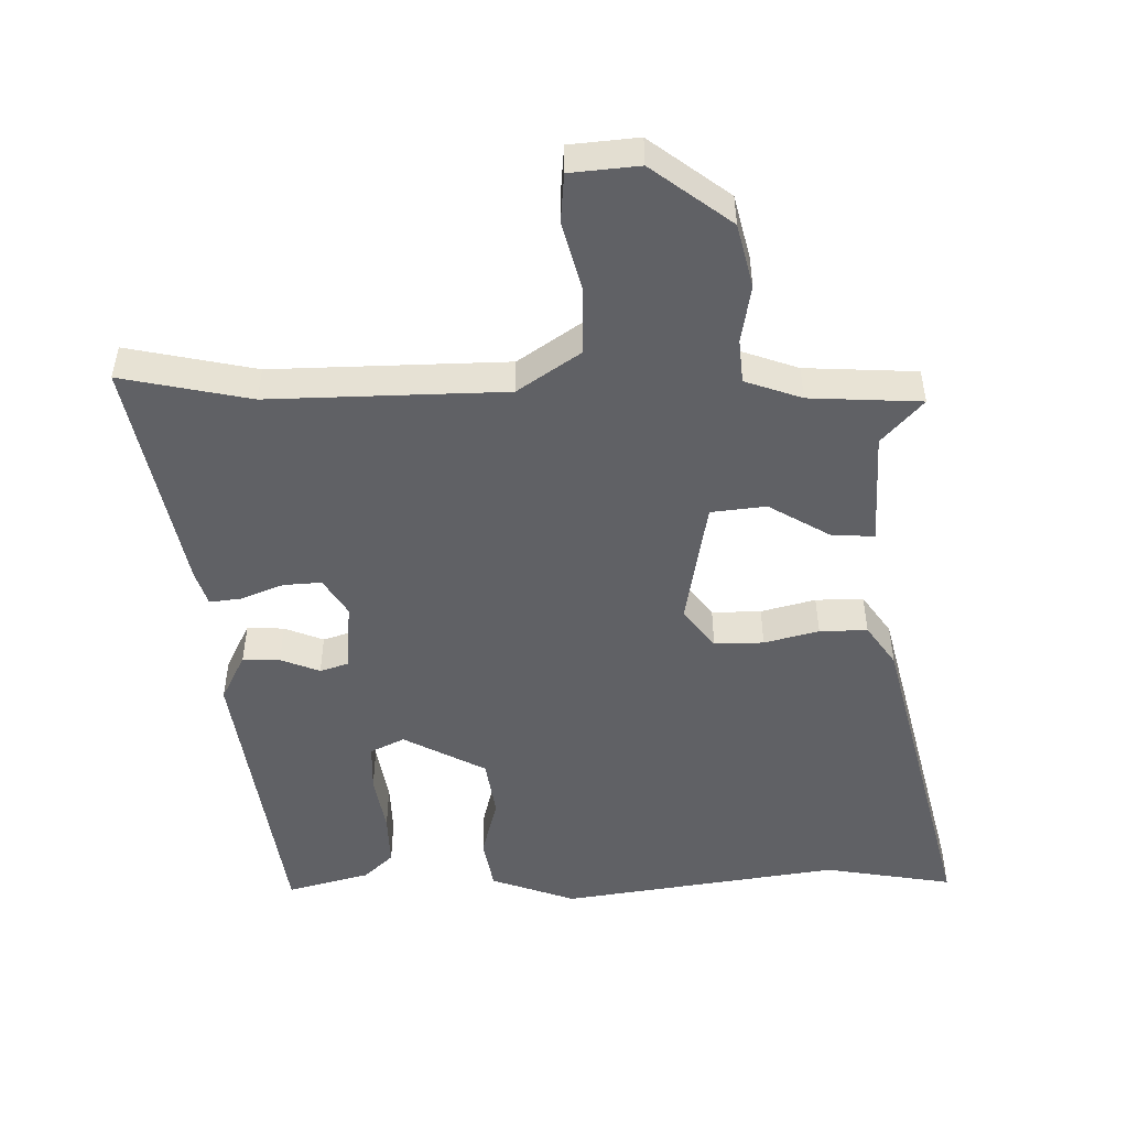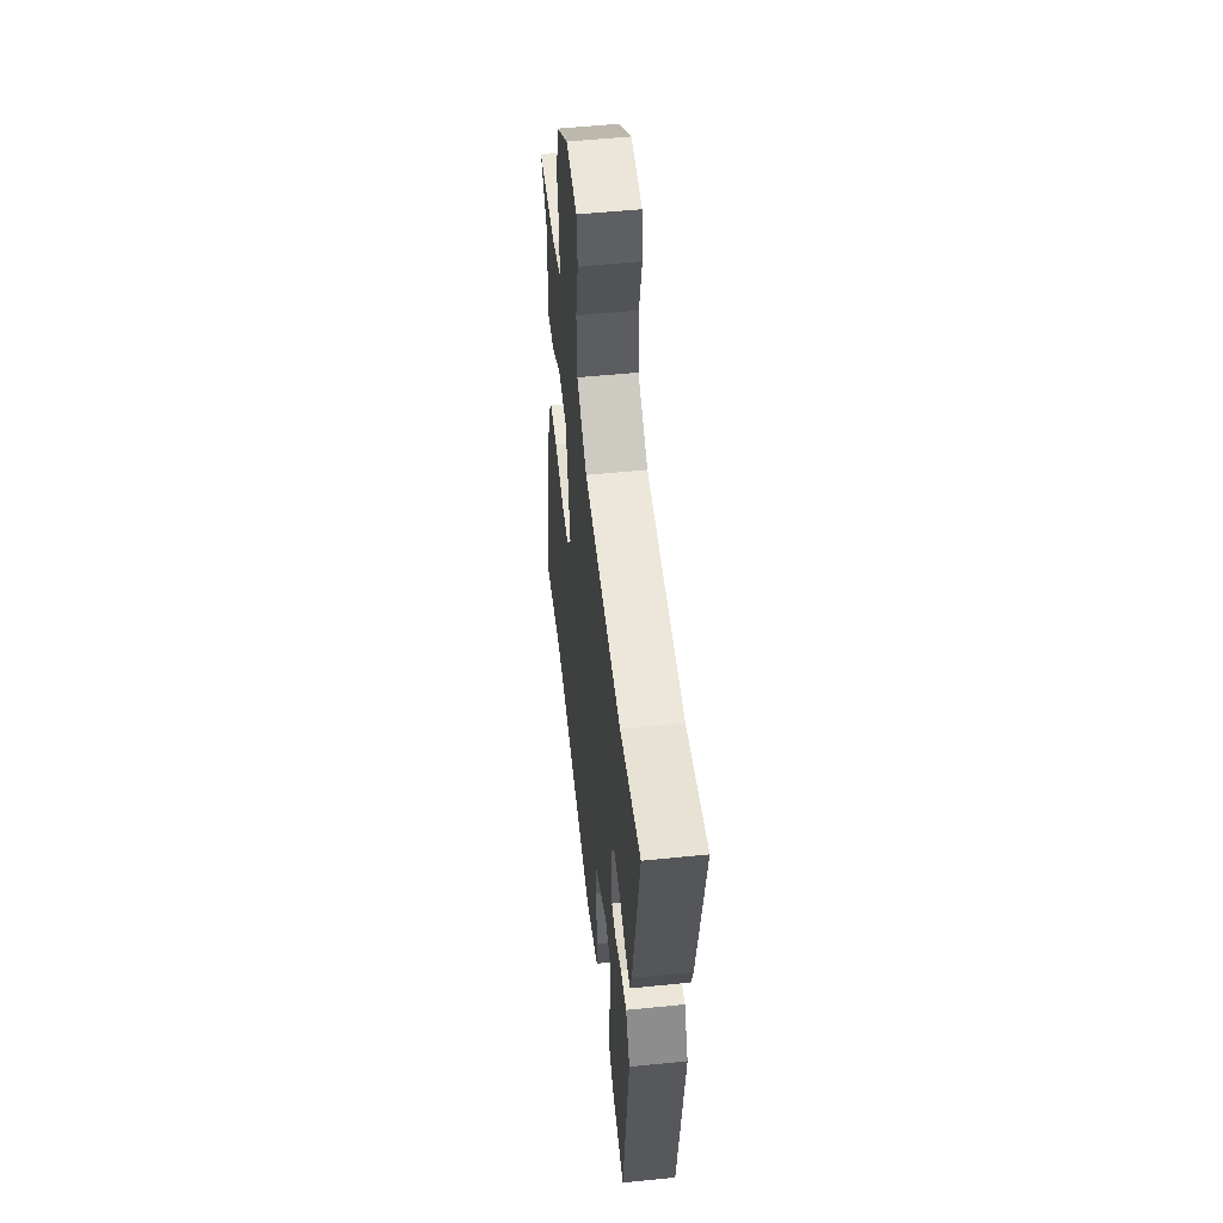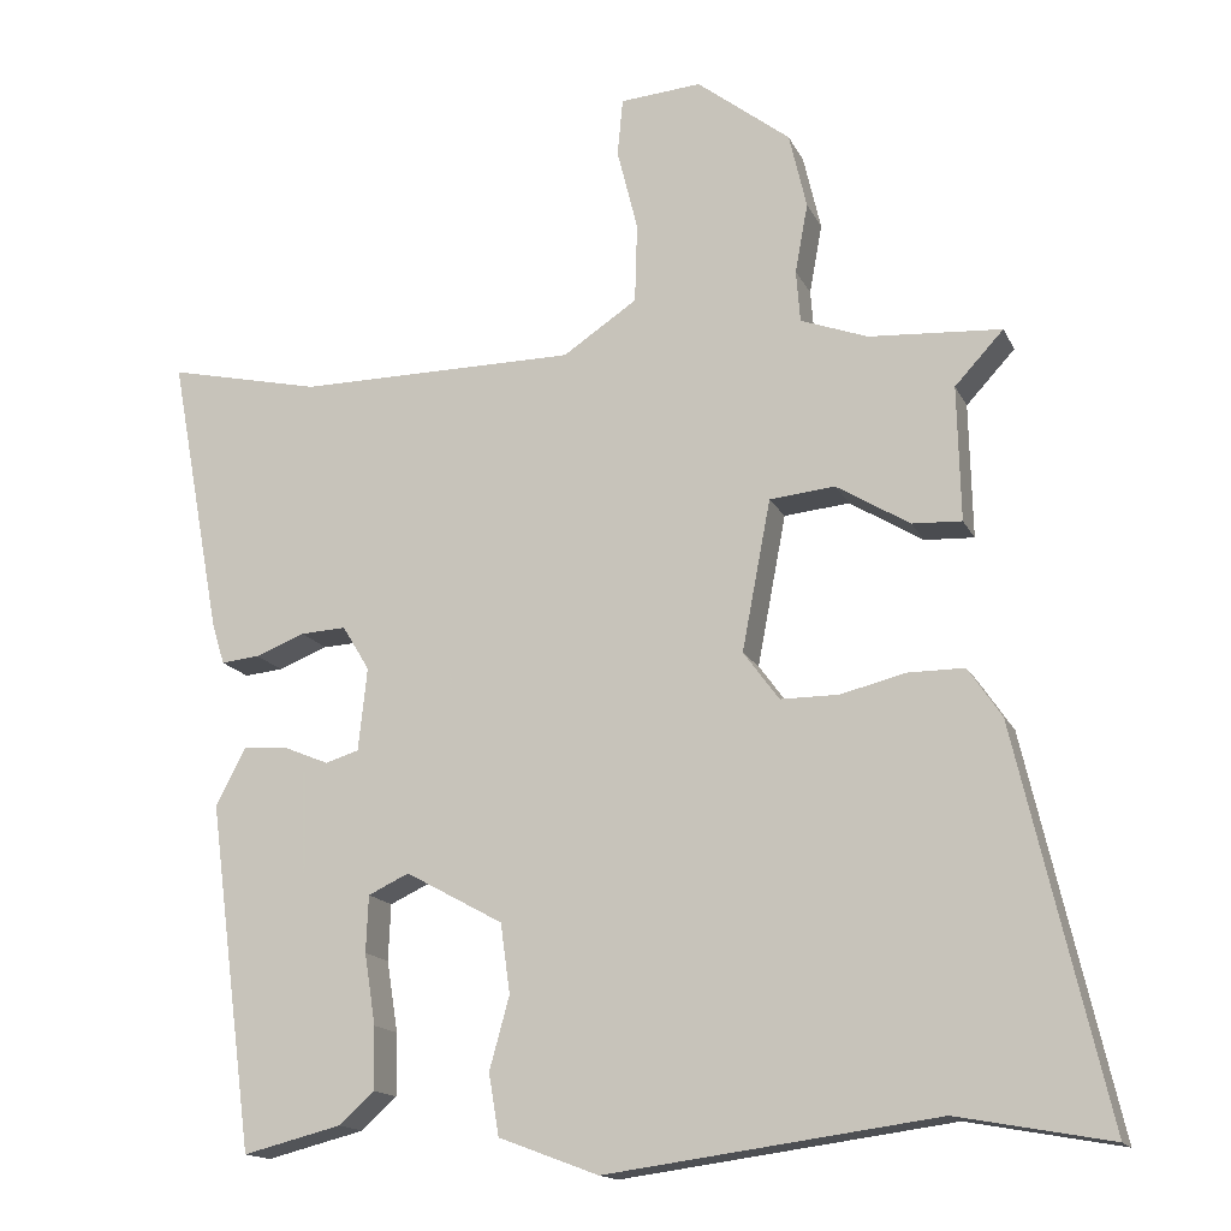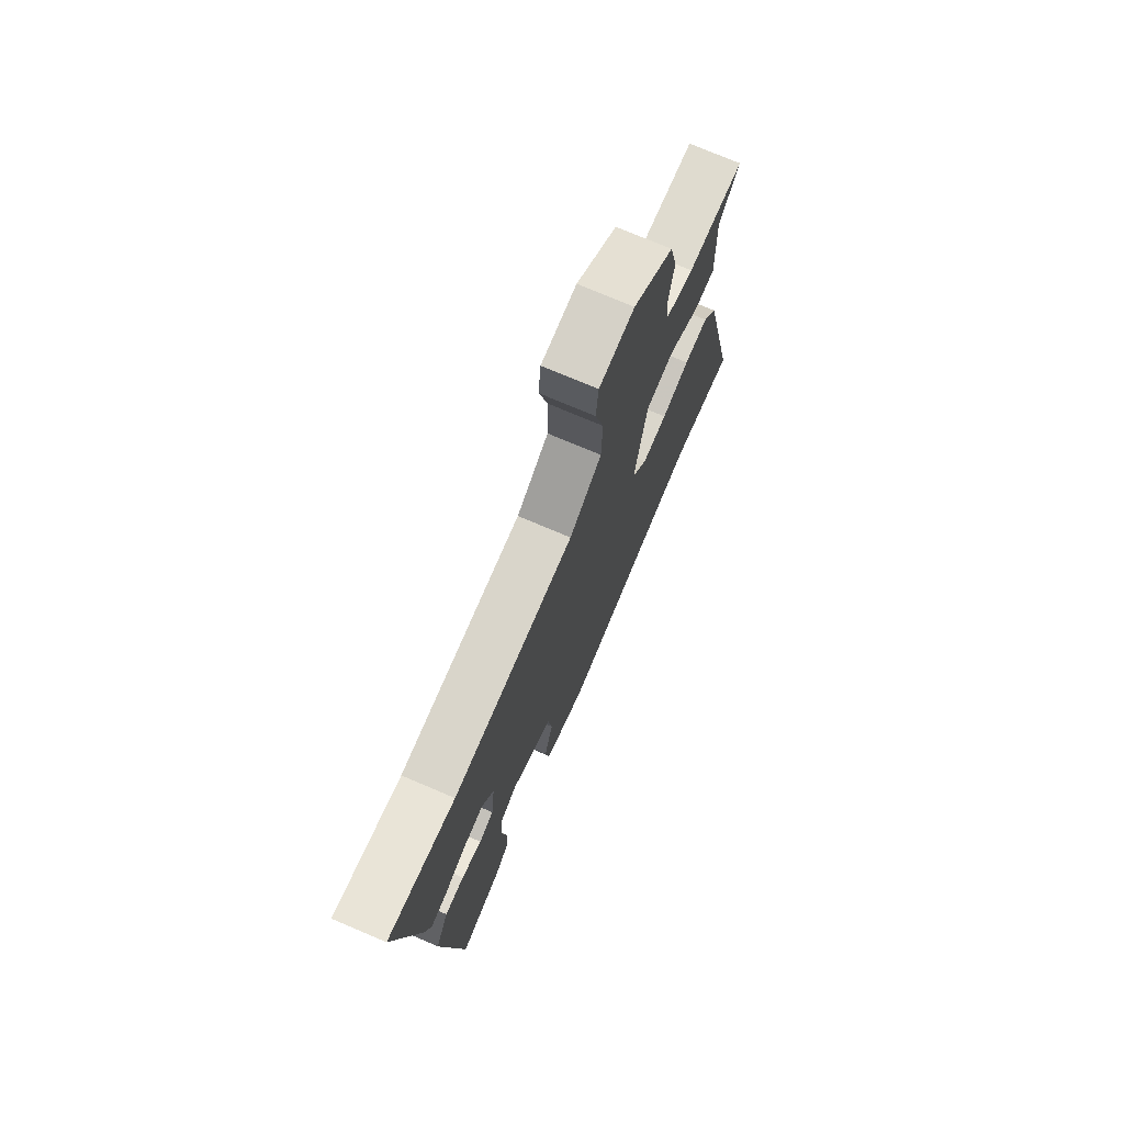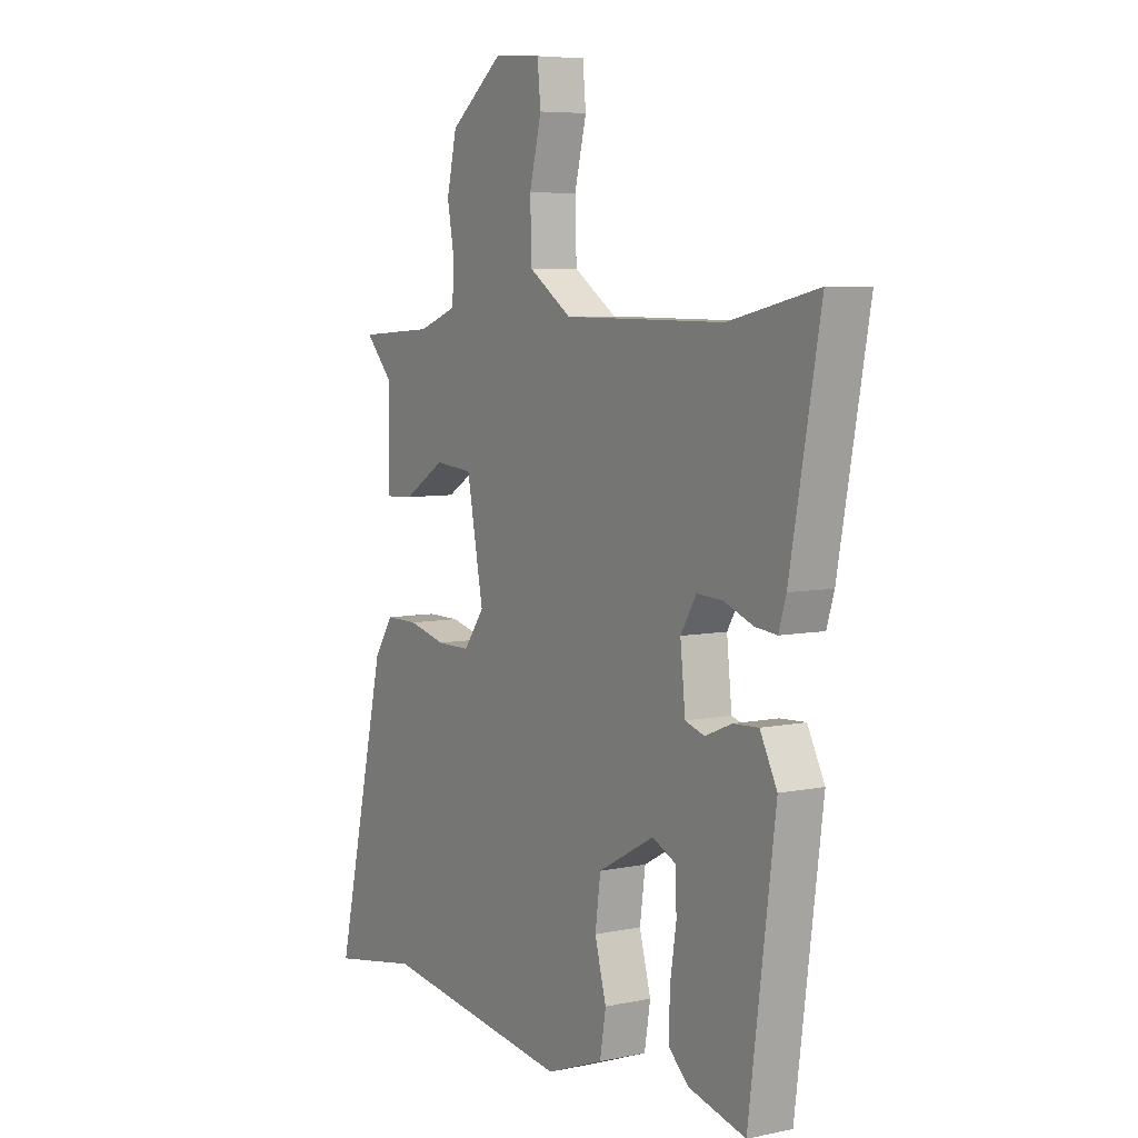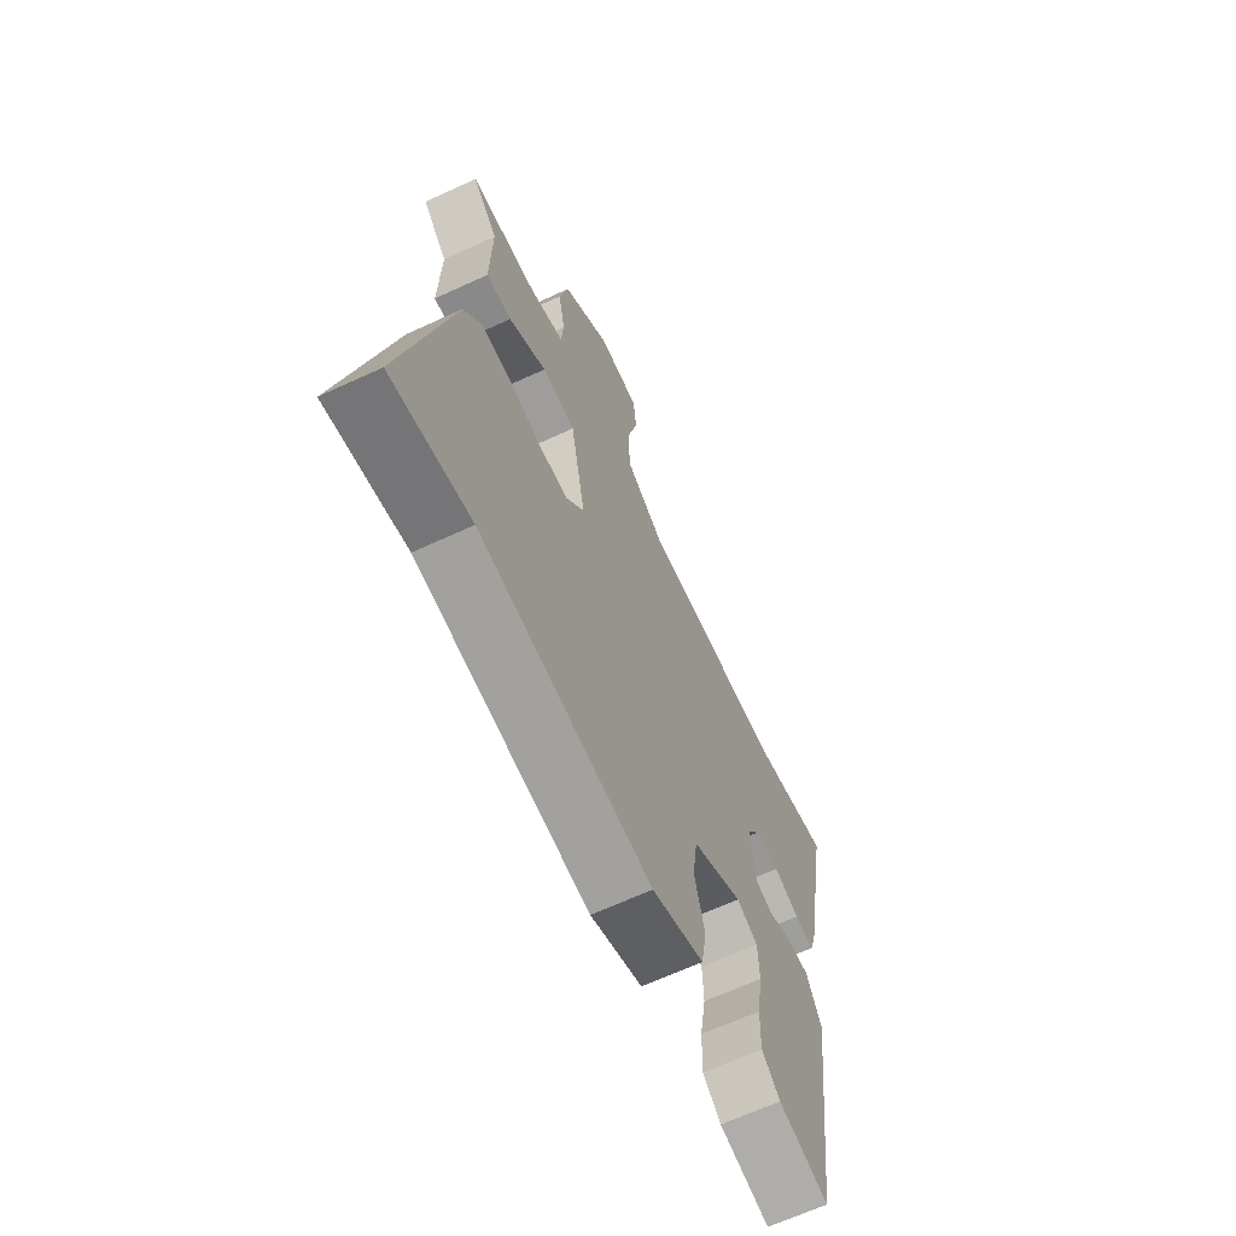
<metadata>
{"format":"obj","ext":"obj","renderer":"f3d","projection":"perspective","resolution":1024,"background":"white","views":[{"elev":-49.8,"azim":1.8,"up":"+Y"},{"elev":53.1,"azim":-96.2,"up":"+Z"},{"elev":-15.5,"azim":18.5,"up":"+Z"},{"elev":74.1,"azim":-66.9,"up":"+Z"},{"elev":6.4,"azim":-121.9,"up":"+Z"},{"elev":-65.7,"azim":114.9,"up":"+Z"}]}
</metadata>
<code>
v -0.449 0.07 -0.505
v -0.506 0.07 -0.071
v -0.469 0.07 0.001
v -0.414 0.07 -0.002
v -0.356 0.07 -0.026
v -0.314 0.07 -0.013
v -0.303 0.07 0.091
v -0.337 0.07 0.147
v -0.394 0.07 0.144
v -0.456 0.07 0.12
v -0.504 0.07 0.115
v -0.52 0.07 0.167
v -0.585 0.07 0.519
v -0.393 0.07 0.476
v -0.043 0.07 0.478
v 0.05 0.07 0.54
v 0.053 0.07 0.64
v 0.027 0.07 0.744
v 0.034 0.07 0.816
v 0.136 0.07 0.824
v 0.253 0.07 0.733
v 0.275 0.07 0.638
v 0.259 0.07 0.551
v 0.264 0.07 0.486
v 0.348 0.07 0.455
v 0.514 0.07 0.444
v 0.453 0.07 0.378
v 0.457 0.07 0.209
v 0.395 0.07 0.212
v 0.303 0.07 0.268
v 0.221 0.07 0.26
v 0.185 0.07 0.071
v 0.23 0.07 0.01
v 0.303 0.07 0.01
v 0.384 0.07 0.03
v 0.455 0.07 0.03
v 0.497 0.07 -0.032
v 0.61 0.07 -0.52
v 0.418 0.07 -0.485
v 0.004 0.07 -0.541
v -0.121 0.07 -0.494
v -0.134 0.07 -0.417
v -0.109 0.07 -0.326
v -0.121 0.07 -0.239
v -0.243 0.07 -0.172
v -0.294 0.07 -0.196
v -0.297 0.07 -0.267
v -0.283 0.07 -0.356
v -0.282 0.07 -0.434
v -0.326 0.07 -0.474
v -0.449 0 -0.505
v -0.506 0 -0.071
v -0.469 0 0.001
v -0.414 0 -0.002
v -0.356 0 -0.026
v -0.314 0 -0.013
v -0.303 0 0.091
v -0.337 0 0.147
v -0.394 0 0.144
v -0.456 0 0.12
v -0.504 0 0.115
v -0.52 0 0.167
v -0.585 0 0.519
v -0.393 0 0.476
v -0.043 0 0.478
v 0.05 0 0.54
v 0.053 0 0.64
v 0.027 0 0.744
v 0.034 0 0.816
v 0.136 0 0.824
v 0.253 0 0.733
v 0.275 0 0.638
v 0.259 0 0.551
v 0.264 0 0.486
v 0.348 0 0.455
v 0.514 0 0.444
v 0.453 0 0.378
v 0.457 0 0.209
v 0.395 0 0.212
v 0.303 0 0.268
v 0.221 0 0.26
v 0.185 0 0.071
v 0.23 0 0.01
v 0.303 0 0.01
v 0.384 0 0.03
v 0.455 0 0.03
v 0.497 0 -0.032
v 0.61 0 -0.52
v 0.418 0 -0.485
v 0.004 0 -0.541
v -0.121 0 -0.494
v -0.134 0 -0.417
v -0.109 0 -0.326
v -0.121 0 -0.239
v -0.243 0 -0.172
v -0.294 0 -0.196
v -0.297 0 -0.267
v -0.283 0 -0.356
v -0.282 0 -0.434
v -0.326 0 -0.474
f 3 4 5
f 2 3 5
f 1 2 5
f 50 1 5
f 49 50 5
f 48 49 5
f 47 48 5
f 46 47 5 6
f 45 46 6 7
f 44 45 7
f 41 42 43
f 40 41 43
f 39 40 43
f 39 43 44
f 38 39 44
f 37 38 44
f 36 37 44
f 35 36 44
f 34 35 44
f 33 34 44
f 32 33 44 7
f 27 28 29 30
f 27 30 31
f 26 27 31
f 25 26 31
f 24 25 31
f 32 7 8
f 31 32 8
f 24 31 8
f 23 24 8
f 21 22 23
f 20 21 23
f 19 20 23
f 18 19 23
f 17 18 23
f 12 13 14
f 11 12 14
f 10 11 14
f 9 10 14
f 9 14 15
f 8 9 15 16
f 16 17 23
f 8 16 23
f 55 54 53
f 55 53 52
f 55 52 51
f 55 51 100
f 55 100 99
f 55 99 98
f 55 98 97
f 56 55 97 96
f 57 56 96 95
f 57 95 94
f 93 92 91
f 93 91 90
f 93 90 89
f 94 93 89
f 94 89 88
f 94 88 87
f 94 87 86
f 94 86 85
f 94 85 84
f 94 84 83
f 57 94 83 82
f 80 79 78 77
f 81 80 77
f 81 77 76
f 81 76 75
f 81 75 74
f 58 57 82
f 58 82 81
f 58 81 74
f 58 74 73
f 73 72 71
f 73 71 70
f 73 70 69
f 73 69 68
f 73 68 67
f 64 63 62
f 64 62 61
f 64 61 60
f 64 60 59
f 65 64 59
f 66 65 59 58
f 73 67 66
f 73 66 58
f 1 51 52 2
f 2 52 53 3
f 3 53 54 4
f 4 54 55 5
f 5 55 56 6
f 6 56 57 7
f 7 57 58 8
f 8 58 59 9
f 9 59 60 10
f 10 60 61 11
f 11 61 62 12
f 12 62 63 13
f 13 63 64 14
f 14 64 65 15
f 15 65 66 16
f 16 66 67 17
f 17 67 68 18
f 18 68 69 19
f 19 69 70 20
f 20 70 71 21
f 21 71 72 22
f 22 72 73 23
f 23 73 74 24
f 24 74 75 25
f 25 75 76 26
f 26 76 77 27
f 27 77 78 28
f 28 78 79 29
f 29 79 80 30
f 30 80 81 31
f 31 81 82 32
f 32 82 83 33
f 33 83 84 34
f 34 84 85 35
f 35 85 86 36
f 36 86 87 37
f 37 87 88 38
f 38 88 89 39
f 39 89 90 40
f 40 90 91 41
f 41 91 92 42
f 42 92 93 43
f 43 93 94 44
f 44 94 95 45
f 45 95 96 46
f 46 96 97 47
f 47 97 98 48
f 48 98 99 49
f 49 99 100 50
f 50 100 51 1

</code>
